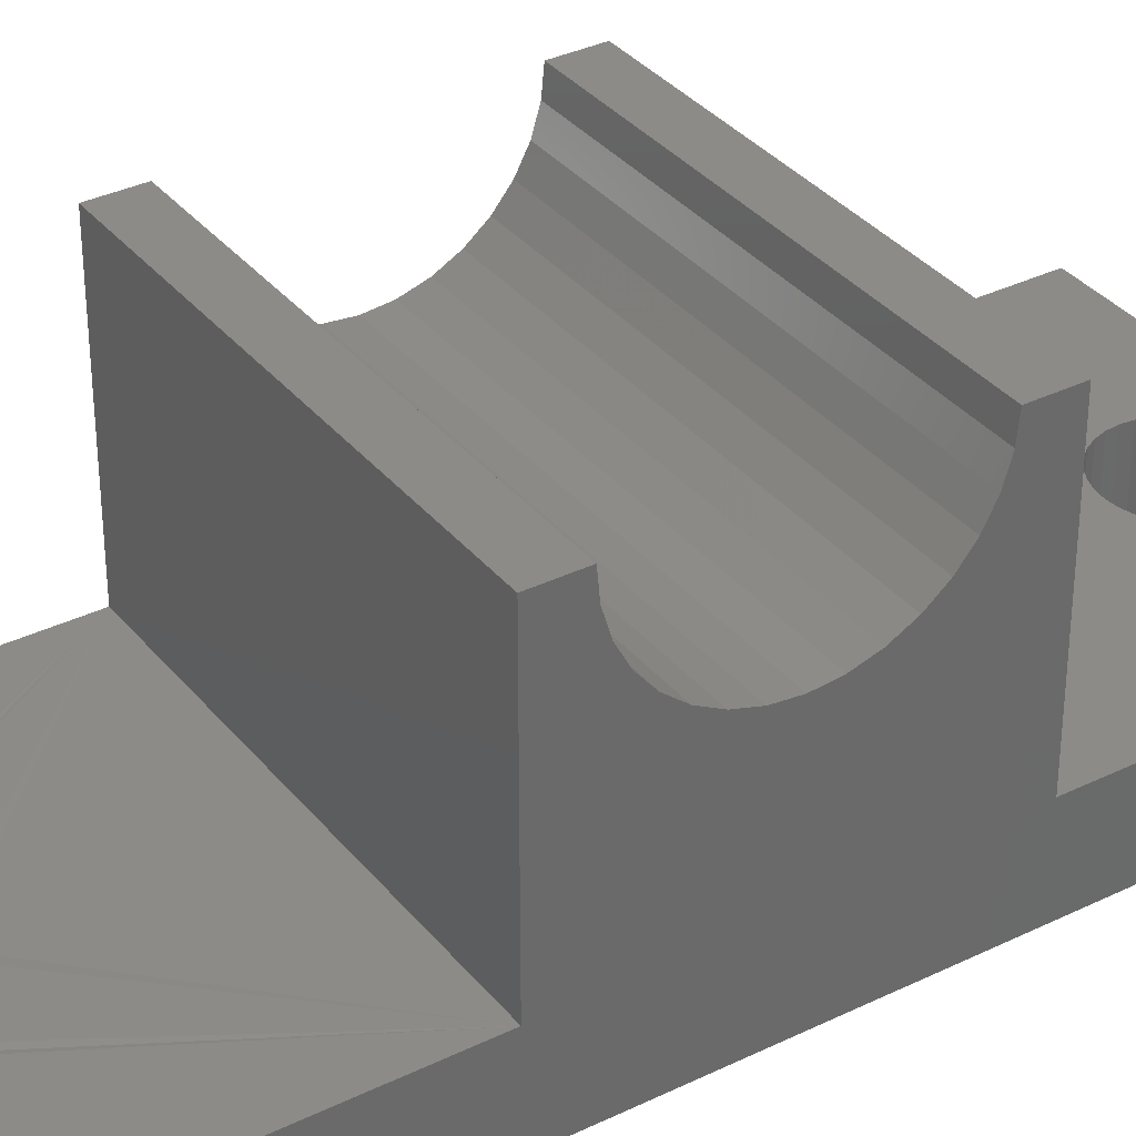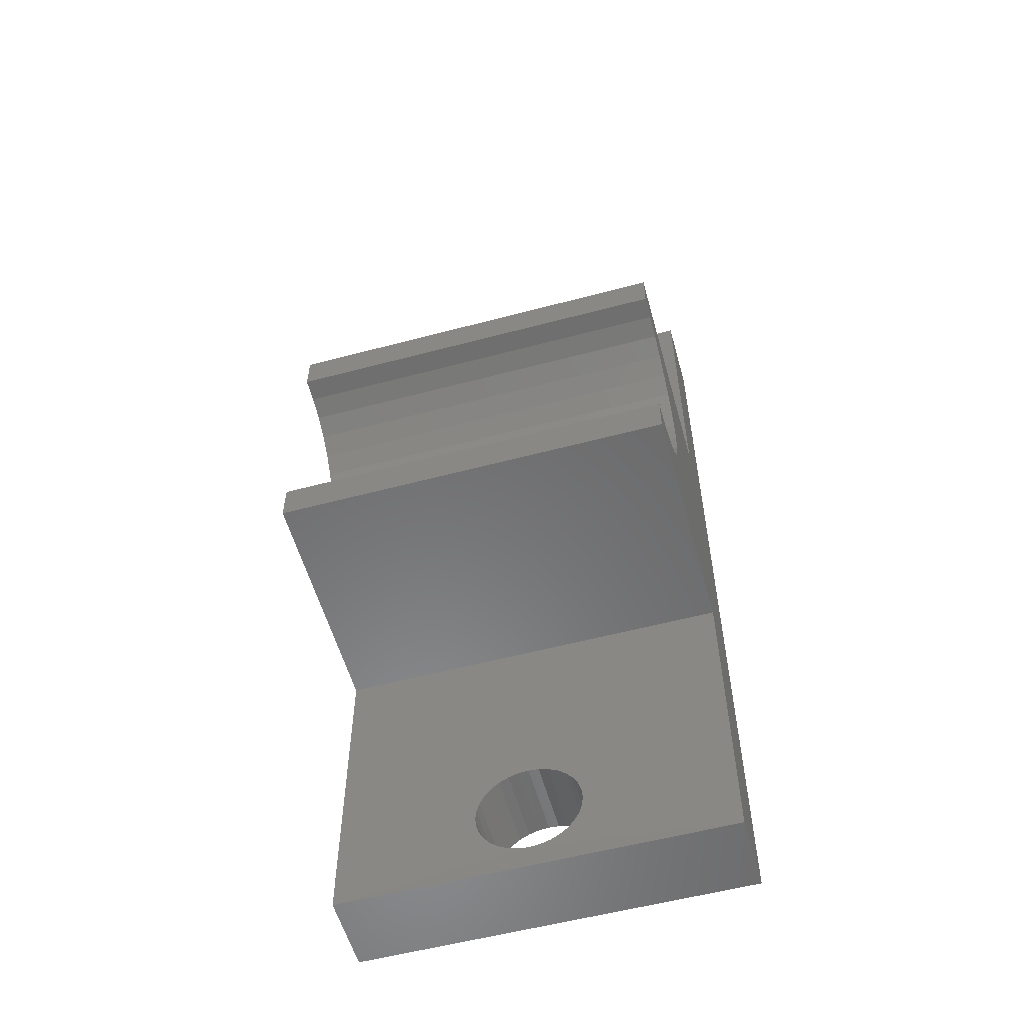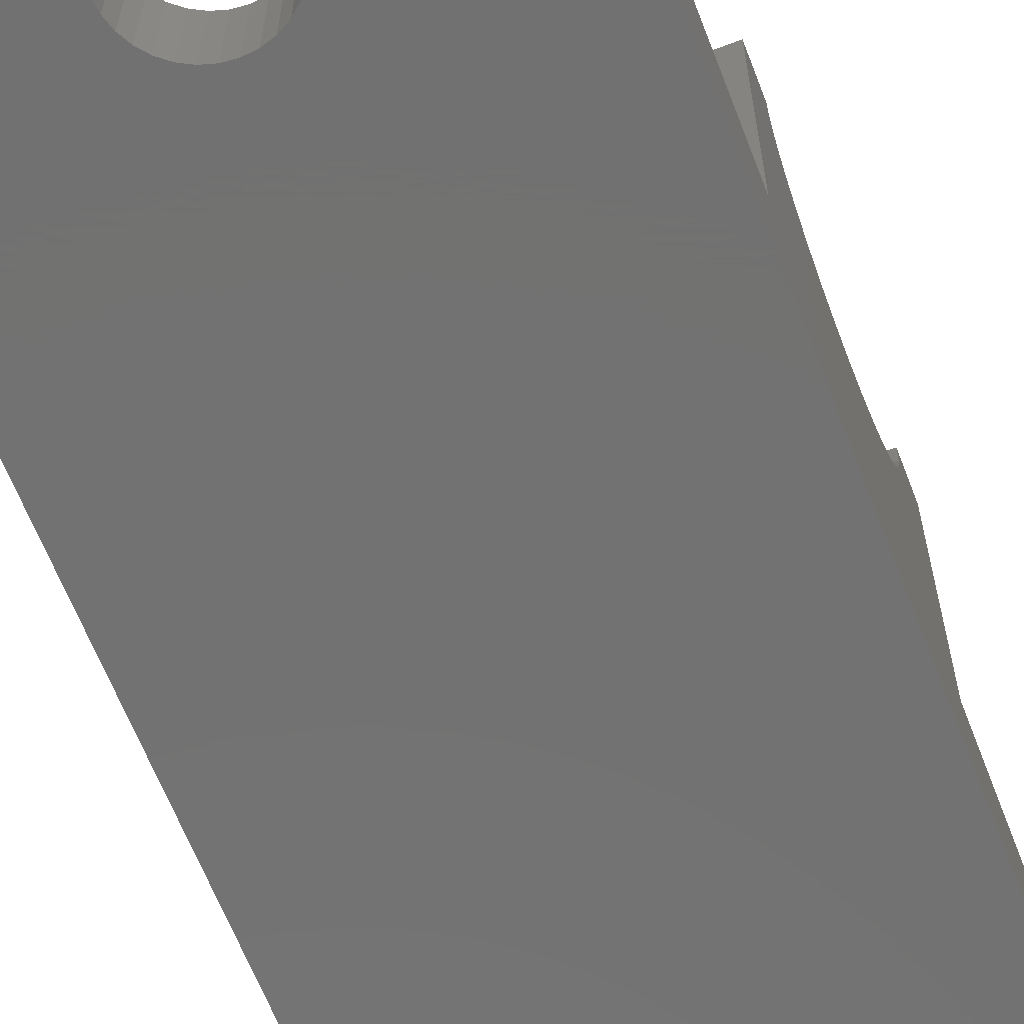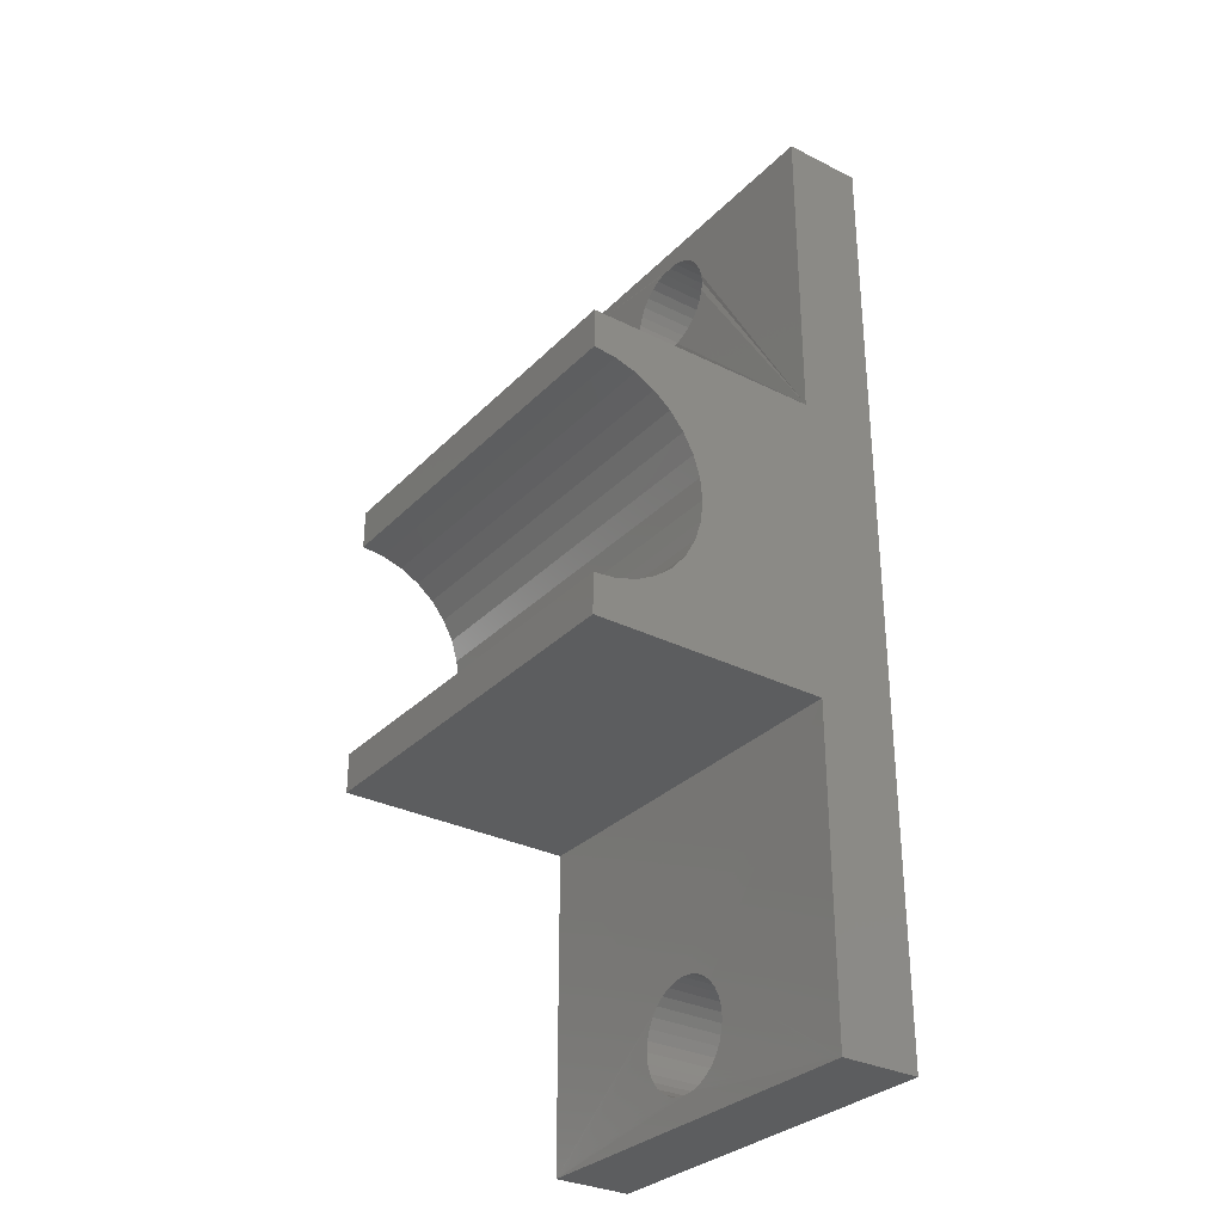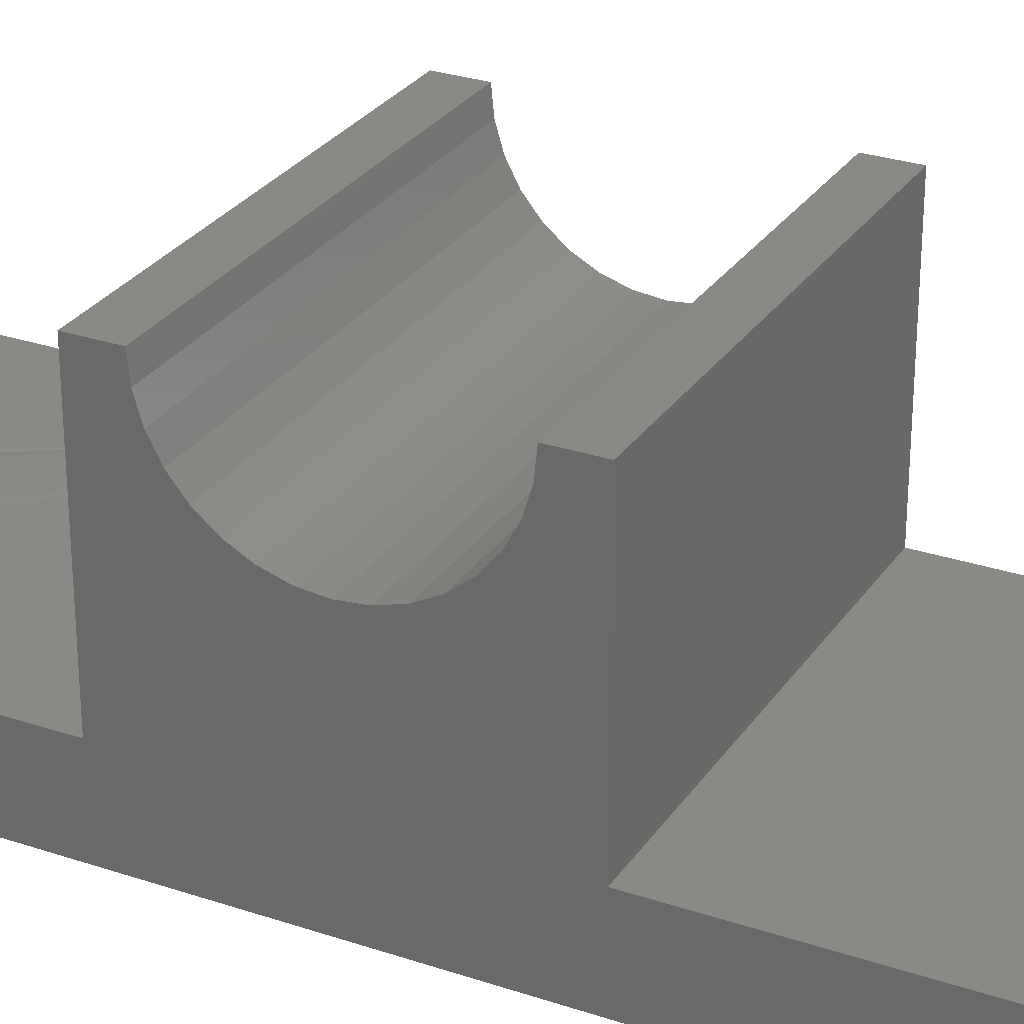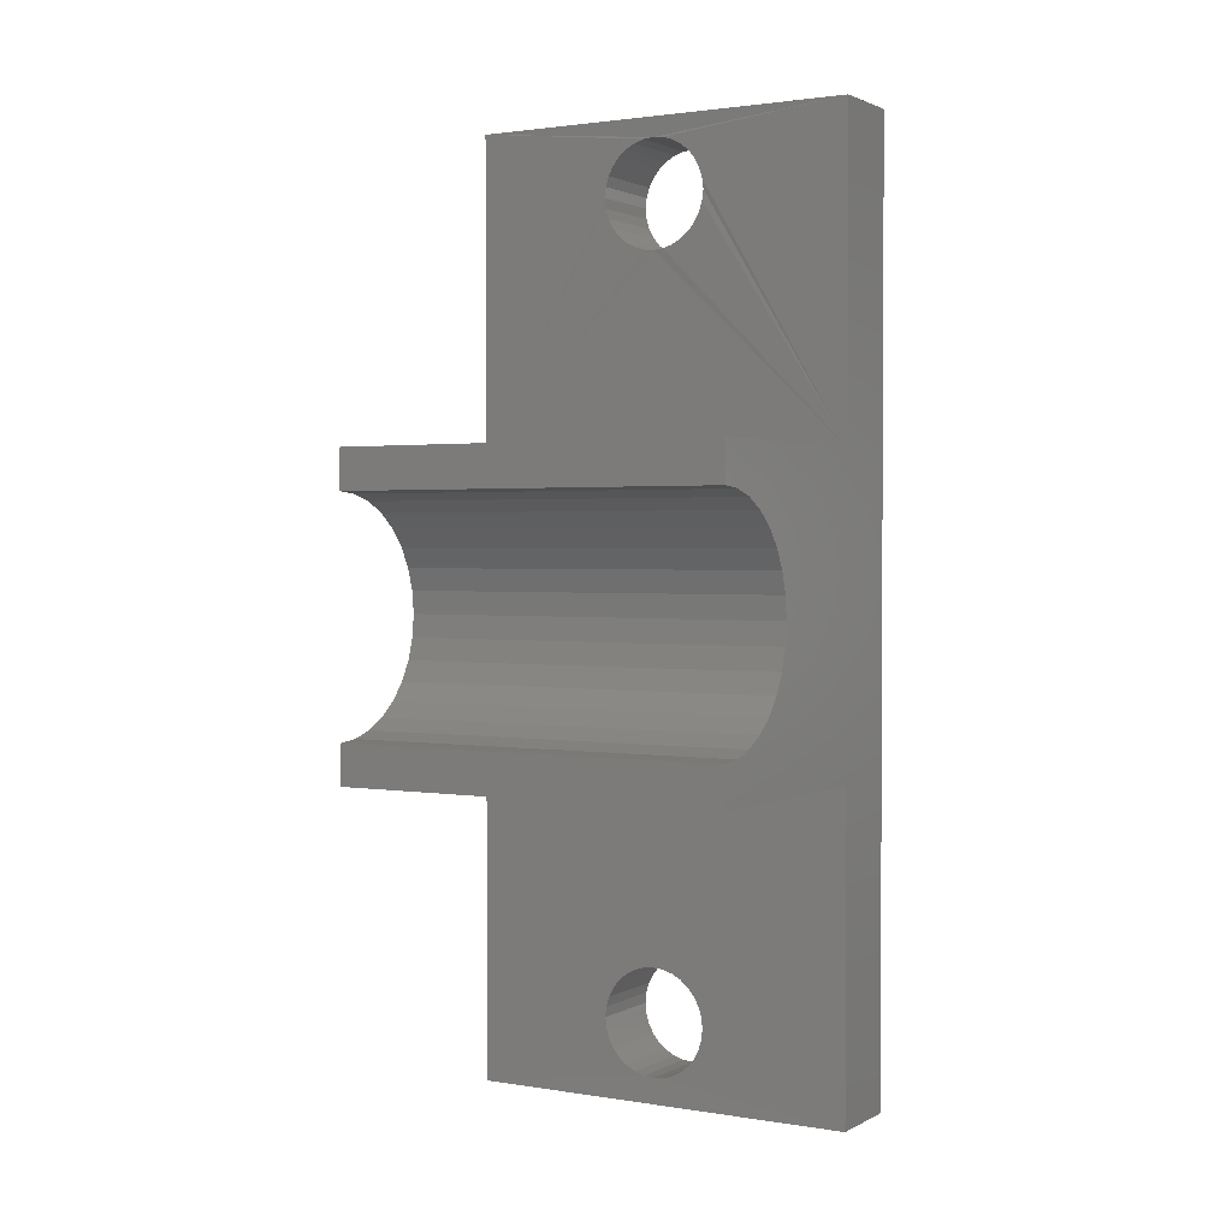
<metadata>
{"format":"stl","ext":"stl","renderer":"f3d","projection":"perspective","resolution":1024,"background":"white","views":[{"elev":34.6,"azim":-123.2,"up":"+Z"},{"elev":-56.4,"azim":15.5,"up":"+Y"},{"elev":-63.9,"azim":21.1,"up":"+Z"},{"elev":-31.0,"azim":54.4,"up":"+Y"},{"elev":28.2,"azim":-62.9,"up":"+Z"},{"elev":1.8,"azim":30.4,"up":"+Y"}]}
</metadata>
<code>
# stl→obj: 178 verts, 360 faces
v 0.1518 0.2745 0
v 0.1601 0.2753 0.06316
v 0.1601 0.2753 0
v 0.168 0.2777 0.06316
v 0.168 0.2777 0
v 0.1754 0.2817 0.06316
v 0.1754 0.2817 0
v 0.1818 0.2869 0.06316
v 0.1818 0.2869 0
v 0.1871 0.2934 0.06316
v 0.1871 0.2934 0
v 0.191 0.3007 0.06316
v 0.191 0.3007 0
v 0.1934 0.3087 0.06316
v 0.1934 0.3087 0
v 0.1942 0.3169 0.0625
v 0.1942 0.3169 0
v 0.1518 0.2745 0.0625
v 0.1435 0.2753 0
v 0.1435 0.2753 0.06316
v 0.1356 0.2777 0
v 0.1356 0.2777 0.06316
v 0.1282 0.2817 0
v 0.1282 0.2817 0.06316
v 0.1218 0.2869 0
v 0.1218 0.2869 0.06316
v 0.1165 0.2934 0
v 0.1165 0.2934 0.06316
v 0.1126 0.3007 0
v 0.1126 0.3007 0.06316
v 0.1102 0.3087 0
v 0.1102 0.3087 0.06316
v 0.1094 0.3169 0
v 0.1094 0.3169 0.0625
v 0.1518 0.3594 0
v 0.1435 0.3586 0.06316
v 0.1435 0.3586 0
v 0.1356 0.3561 0.06316
v 0.1356 0.3561 0
v 0.1282 0.3522 0.06316
v 0.1282 0.3522 0
v 0.1218 0.3469 0.06316
v 0.1218 0.3469 0
v 0.1165 0.3405 0.06316
v 0.1165 0.3405 0
v 0.1126 0.3332 0.06316
v 0.1126 0.3332 0
v 0.1102 0.3252 0.06316
v 0.1102 0.3252 0
v 0.1518 0.3594 0.0625
v 0.1601 0.3586 0
v 0.1601 0.3586 0.06316
v 0.168 0.3561 0
v 0.168 0.3561 0.06316
v 0.1754 0.3522 0
v 0.1754 0.3522 0.06316
v 0.1818 0.3469 0
v 0.1818 0.3469 0.06316
v 0.1871 0.3405 0
v 0.1871 0.3405 0.06316
v 0.191 0.3332 0
v 0.191 0.3332 0.06316
v 0.1934 0.3252 0
v 0.1934 0.3252 0.06316
v 0.1518 -0.3549 0
v 0.1601 -0.3541 0.0625
v 0.1601 -0.3541 0
v 0.168 -0.3517 0.0625
v 0.168 -0.3517 0
v 0.1754 -0.3478 0.0625
v 0.1754 -0.3478 0
v 0.1818 -0.3425 0.0625
v 0.1818 -0.3425 0
v 0.1871 -0.3361 0.0625
v 0.1871 -0.3361 0
v 0.191 -0.3287 0.0625
v 0.191 -0.3287 0
v 0.1934 -0.3208 0.0625
v 0.1934 -0.3208 0
v 0.1942 -0.3125 0.0625
v 0.1942 -0.3125 0
v 0.1518 -0.3549 0.0625
v 0.1435 -0.3541 0
v 0.1435 -0.3541 0.0625
v 0.1356 -0.3517 0
v 0.1356 -0.3517 0.0625
v 0.1282 -0.3478 0
v 0.1282 -0.3478 0.0625
v 0.1218 -0.3425 0
v 0.1218 -0.3425 0.0625
v 0.1165 -0.3361 0
v 0.1165 -0.3361 0.0625
v 0.1126 -0.3287 0
v 0.1126 -0.3287 0.0625
v 0.1102 -0.3208 0
v 0.1102 -0.3208 0.0625
v 0.1094 -0.3125 0
v 0.1094 -0.3125 0.0625
v 0.1518 -0.2701 0
v 0.1435 -0.2709 0.0625
v 0.1435 -0.2709 0
v 0.1356 -0.2733 0.0625
v 0.1356 -0.2733 0
v 0.1282 -0.2772 0.0625
v 0.1282 -0.2772 0
v 0.1218 -0.2825 0.0625
v 0.1218 -0.2825 0
v 0.1165 -0.2889 0.0625
v 0.1165 -0.2889 0
v 0.1126 -0.2963 0.0625
v 0.1126 -0.2963 0
v 0.1102 -0.3042 0.0625
v 0.1102 -0.3042 0
v 0.1518 -0.2701 0.0625
v 0.1601 -0.2709 0
v 0.1601 -0.2709 0.0625
v 0.168 -0.2733 0
v 0.168 -0.2733 0.0625
v 0.1754 -0.2772 0
v 0.1754 -0.2772 0.0625
v 0.1818 -0.2825 0
v 0.1818 -0.2825 0.0625
v 0.1871 -0.2889 0
v 0.1871 -0.2889 0.0625
v 0.191 -0.2963 0
v 0.191 -0.2963 0.0625
v 0.1934 -0.3042 0
v 0.1934 -0.3042 0.0625
v 0.3125 0.375 -4.592e-17
v 0.3125 -0.375 0
v 0 0.375 -4.592e-17
v 0 -0.375 0
v 0 0.1224 0.06316
v 0.3125 0.1224 0.06316
v 0 0.375 0.06316
v 0.3125 0.375 0.06316
v 0 -0.1224 0.06316
v 0.3125 -0.1224 0.06316
v 0 -0.375 0.06316
v 0.3125 -0.375 0.06316
v 0.3125 0.1224 0.2526
v 0.3125 0.09079 0.2526
v 0.3125 0.08904 0.2349
v 0.3125 0.08388 0.2179
v 0.3125 0.07549 0.2022
v 0.3125 0.0642 0.1884
v 0.3125 0.05044 0.1771
v 0.3125 0.03474 0.1688
v 0.3125 0.01771 0.1636
v 0.3125 -6.767e-18 0.1618
v 0.3125 -0.01771 0.1636
v 0.3125 -0.03474 0.1688
v 0.3125 -0.05044 0.1771
v 0.3125 -0.0642 0.1884
v 0.3125 -0.07549 0.2022
v 0.3125 -0.08388 0.2179
v 0.3125 -0.1224 0.2526
v 0.3125 -0.08904 0.2349
v 0.3125 -0.09079 0.2526
v 0 0.1224 0.2526
v 0 0.08388 0.2179
v 0 0.08904 0.2349
v 0 0.09079 0.2526
v 0 -6.767e-18 0.1618
v 0 0.01771 0.1636
v 0 0.03474 0.1688
v 0 0.05044 0.1771
v 0 0.0642 0.1884
v 0 0.07549 0.2022
v 0 -0.08388 0.2179
v 0 -0.07549 0.2022
v 0 -0.0642 0.1884
v 0 -0.05044 0.1771
v 0 -0.03474 0.1688
v 0 -0.01771 0.1636
v 0 -0.1224 0.2526
v 0 -0.09079 0.2526
v 0 -0.08904 0.2349
f 1 2 3
f 3 2 4
f 3 4 5
f 5 4 6
f 5 6 7
f 7 6 8
f 7 8 9
f 9 8 10
f 9 10 11
f 11 10 12
f 11 12 13
f 13 12 14
f 13 14 15
f 15 14 16
f 15 16 17
f 2 1 18
f 18 1 19
f 18 19 20
f 20 19 21
f 20 21 22
f 22 21 23
f 22 23 24
f 24 23 25
f 24 25 26
f 26 25 27
f 26 27 28
f 28 27 29
f 28 29 30
f 30 29 31
f 30 31 32
f 32 31 33
f 32 33 34
f 35 36 37
f 37 36 38
f 37 38 39
f 39 38 40
f 39 40 41
f 41 40 42
f 41 42 43
f 43 42 44
f 43 44 45
f 45 44 46
f 45 46 47
f 47 46 48
f 47 48 49
f 49 48 34
f 49 34 33
f 36 35 50
f 50 35 51
f 50 51 52
f 52 51 53
f 52 53 54
f 54 53 55
f 54 55 56
f 56 55 57
f 56 57 58
f 58 57 59
f 58 59 60
f 60 59 61
f 60 61 62
f 62 61 63
f 62 63 64
f 64 63 17
f 64 17 16
f 65 66 67
f 67 66 68
f 67 68 69
f 69 68 70
f 69 70 71
f 71 70 72
f 71 72 73
f 73 72 74
f 73 74 75
f 75 74 76
f 75 76 77
f 77 76 78
f 77 78 79
f 79 78 80
f 79 80 81
f 66 65 82
f 82 65 83
f 82 83 84
f 84 83 85
f 84 85 86
f 86 85 87
f 86 87 88
f 88 87 89
f 88 89 90
f 90 89 91
f 90 91 92
f 92 91 93
f 92 93 94
f 94 93 95
f 94 95 96
f 96 95 97
f 96 97 98
f 99 100 101
f 101 100 102
f 101 102 103
f 103 102 104
f 103 104 105
f 105 104 106
f 105 106 107
f 107 106 108
f 107 108 109
f 109 108 110
f 109 110 111
f 111 110 112
f 111 112 113
f 113 112 98
f 113 98 97
f 100 99 114
f 114 99 115
f 114 115 116
f 116 115 117
f 116 117 118
f 118 117 119
f 118 119 120
f 120 119 121
f 120 121 122
f 122 121 123
f 122 123 124
f 124 123 125
f 124 125 126
f 126 125 127
f 126 127 128
f 128 127 81
f 128 81 80
f 129 130 81
f 129 81 127
f 129 127 125
f 129 125 123
f 129 123 121
f 129 121 119
f 129 119 117
f 129 117 115
f 129 115 99
f 129 99 9
f 129 9 11
f 129 11 13
f 129 13 15
f 129 15 17
f 129 17 63
f 129 63 61
f 129 61 59
f 129 59 57
f 129 57 55
f 129 55 53
f 129 53 51
f 129 51 35
f 129 35 131
f 132 131 97
f 132 97 95
f 132 95 93
f 132 93 91
f 132 91 89
f 132 89 87
f 132 87 85
f 132 85 83
f 132 83 65
f 132 65 130
f 99 25 23
f 99 23 21
f 99 21 19
f 99 19 1
f 99 1 3
f 99 3 5
f 99 5 7
f 99 7 9
f 131 35 37
f 131 37 39
f 131 39 41
f 131 41 43
f 131 43 45
f 131 45 47
f 131 47 49
f 131 49 33
f 131 33 31
f 131 31 29
f 131 29 27
f 131 27 25
f 131 25 99
f 131 99 101
f 131 101 103
f 131 103 105
f 131 105 107
f 131 107 109
f 131 109 111
f 131 111 113
f 131 113 97
f 130 65 67
f 130 67 69
f 130 69 71
f 130 71 73
f 130 73 75
f 130 75 77
f 130 77 79
f 130 79 81
f 133 134 18
f 133 18 20
f 133 20 22
f 133 22 24
f 133 24 26
f 133 26 28
f 133 28 30
f 133 30 32
f 133 32 34
f 133 34 48
f 135 133 48
f 135 48 46
f 135 46 44
f 135 44 42
f 135 42 40
f 135 40 38
f 135 38 36
f 135 36 50
f 135 50 136
f 134 136 64
f 134 64 16
f 134 16 14
f 134 14 12
f 134 12 10
f 134 10 8
f 134 8 6
f 134 6 4
f 134 4 2
f 134 2 18
f 136 50 52
f 136 52 54
f 136 54 56
f 136 56 58
f 136 58 60
f 136 60 62
f 136 62 64
f 137 106 104
f 137 104 102
f 137 102 100
f 137 100 114
f 137 114 138
f 139 140 82
f 139 82 84
f 139 84 86
f 139 86 88
f 139 88 90
f 139 90 92
f 139 92 94
f 139 94 96
f 139 96 98
f 139 98 112
f 139 112 110
f 139 110 108
f 139 108 106
f 139 106 137
f 138 114 116
f 138 116 118
f 138 118 120
f 138 120 122
f 140 138 122
f 140 122 124
f 140 124 126
f 140 126 128
f 140 128 80
f 140 80 78
f 140 78 76
f 140 76 74
f 140 74 72
f 140 72 70
f 140 70 68
f 140 68 66
f 140 66 82
f 141 142 143
f 141 143 144
f 141 144 134
f 134 144 145
f 134 145 146
f 134 146 147
f 134 147 148
f 134 148 149
f 134 149 150
f 134 150 138
f 130 129 136
f 130 136 134
f 130 134 138
f 130 138 140
f 138 150 151
f 138 151 152
f 138 152 153
f 138 153 154
f 138 154 155
f 138 155 156
f 157 138 156
f 157 156 158
f 157 158 159
f 160 133 161
f 160 161 162
f 160 162 163
f 133 137 164
f 133 164 165
f 133 165 166
f 133 166 167
f 133 167 168
f 133 168 169
f 133 169 161
f 132 139 137
f 132 137 133
f 132 133 135
f 132 135 131
f 137 170 171
f 137 171 172
f 137 172 173
f 137 173 174
f 137 174 175
f 137 175 164
f 176 177 178
f 176 178 170
f 176 170 137
f 139 132 140
f 140 132 130
f 176 137 157
f 157 137 138
f 177 176 159
f 159 176 157
f 164 149 165
f 165 149 148
f 165 148 166
f 166 148 147
f 166 147 167
f 167 147 146
f 167 146 168
f 168 146 145
f 168 145 169
f 169 145 144
f 169 144 161
f 161 144 143
f 161 143 162
f 162 143 142
f 162 142 163
f 149 164 150
f 150 164 175
f 150 175 151
f 151 175 174
f 151 174 152
f 152 174 173
f 152 173 153
f 153 173 172
f 153 172 154
f 154 172 171
f 154 171 155
f 155 171 170
f 155 170 156
f 156 170 178
f 156 178 158
f 158 178 177
f 158 177 159
f 160 163 141
f 141 163 142
f 133 160 134
f 134 160 141
f 131 135 129
f 129 135 136

</code>
